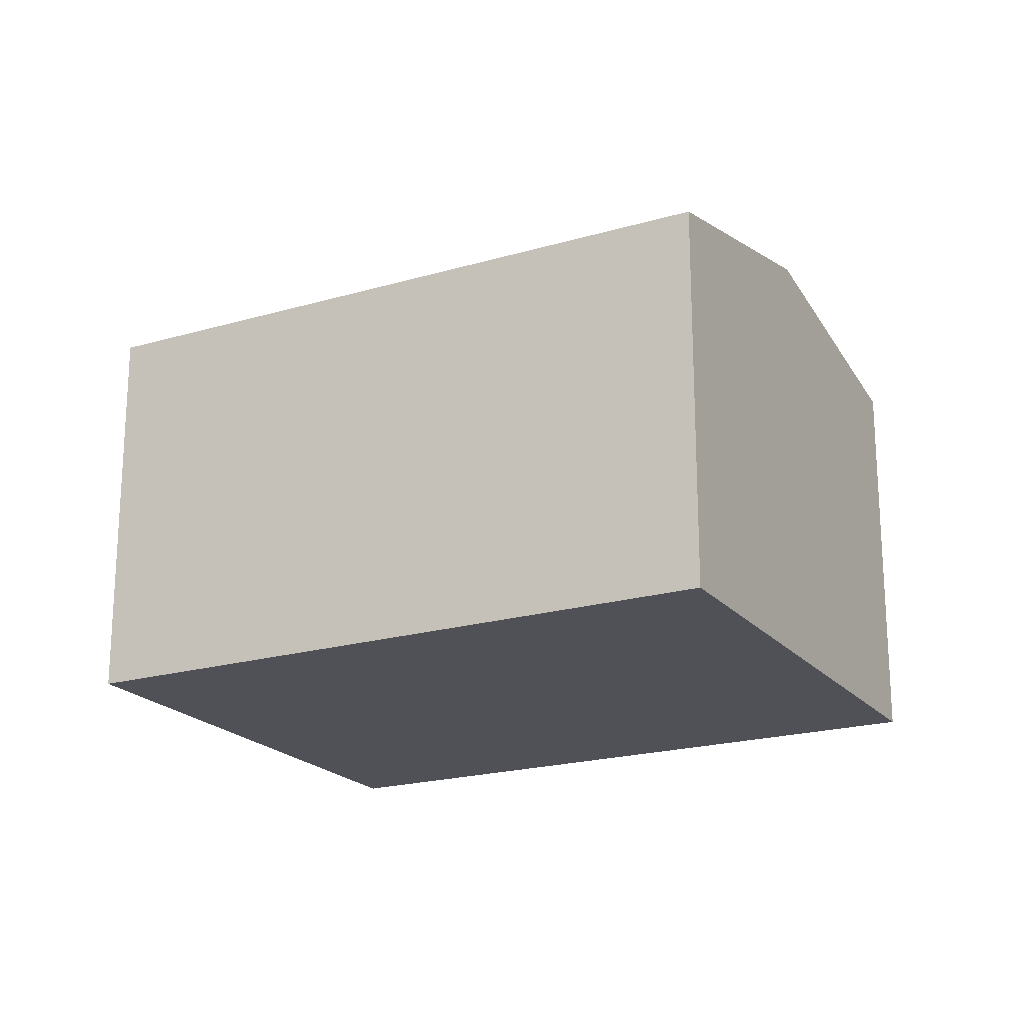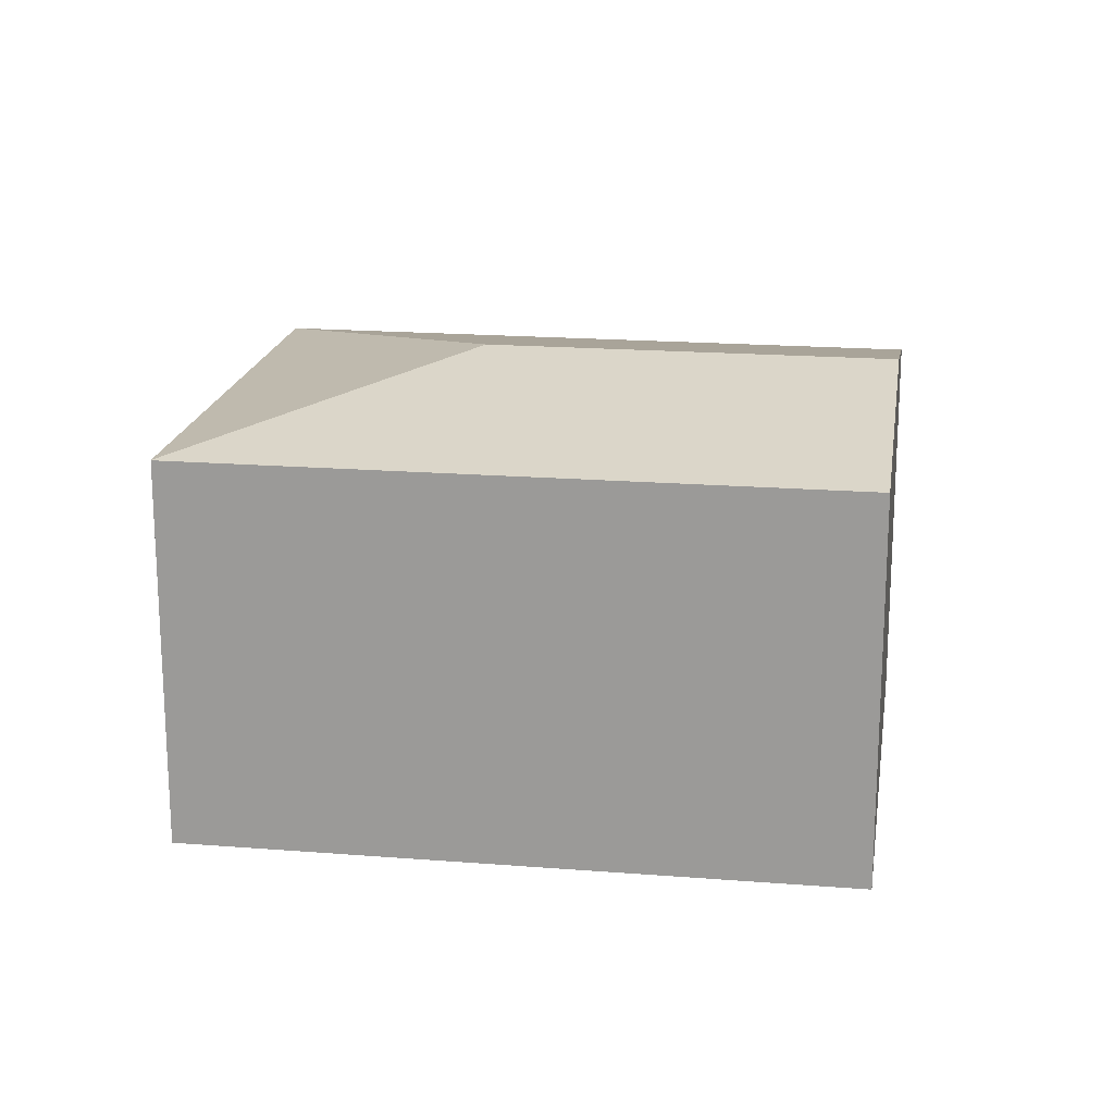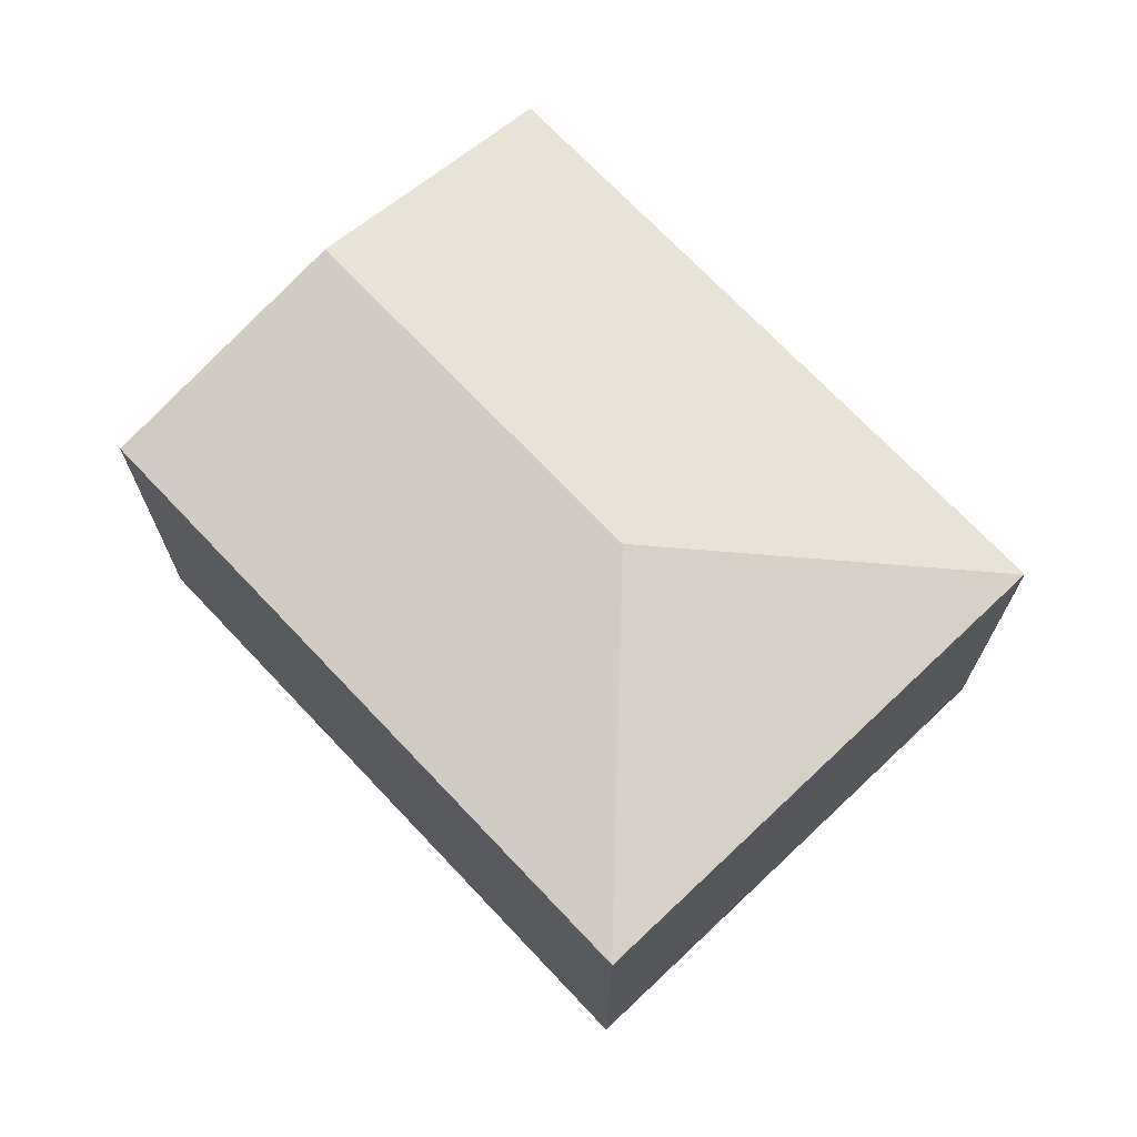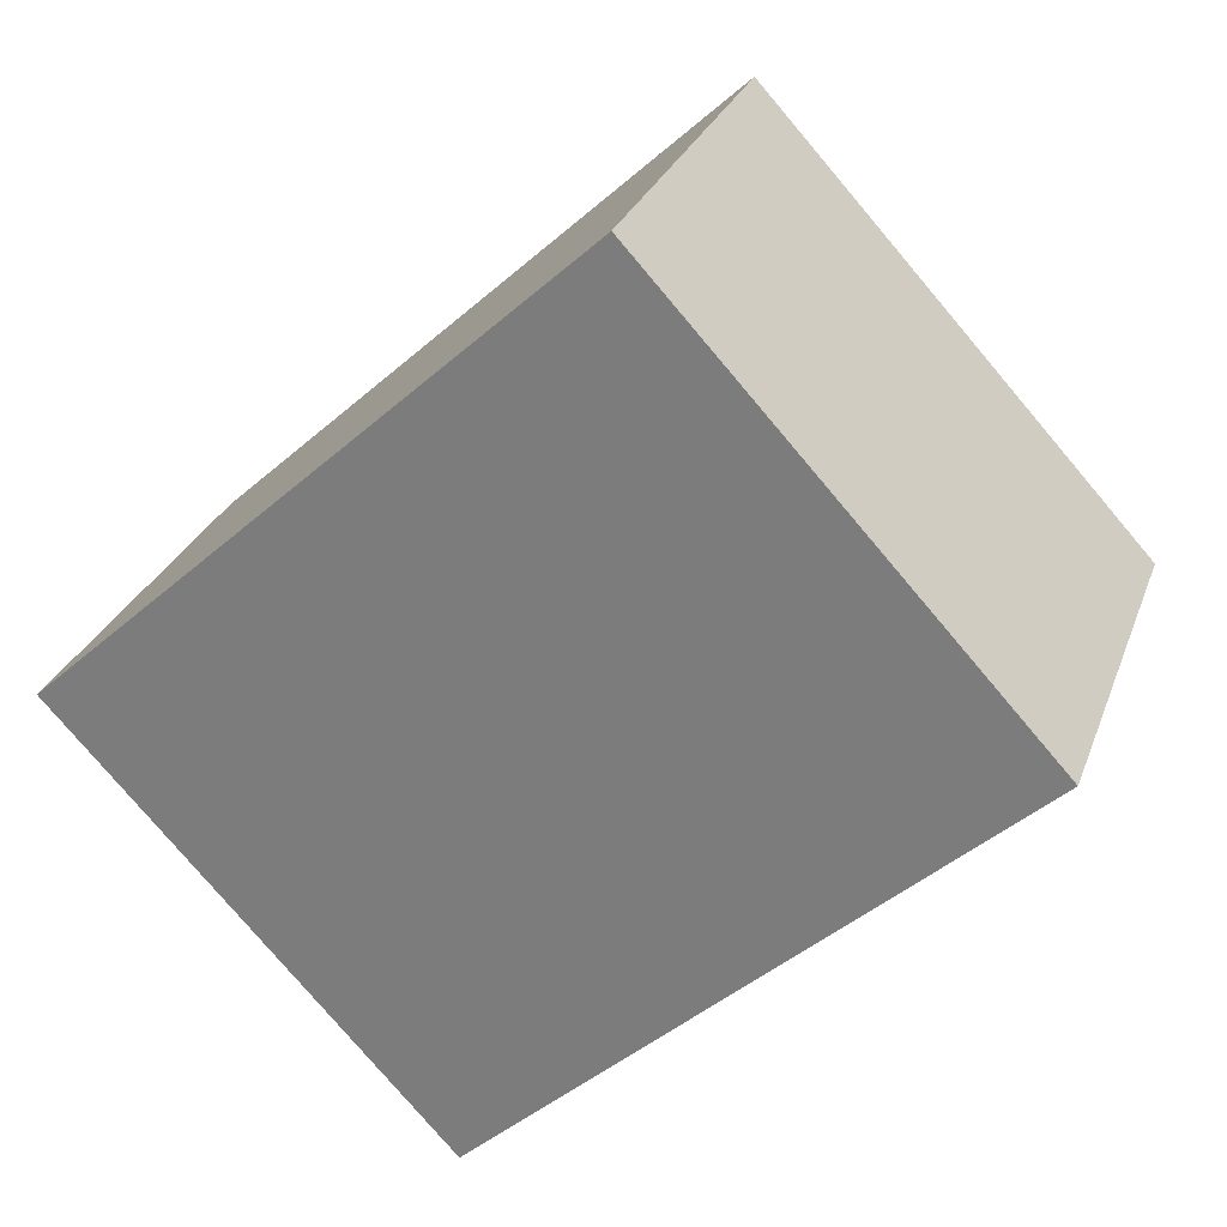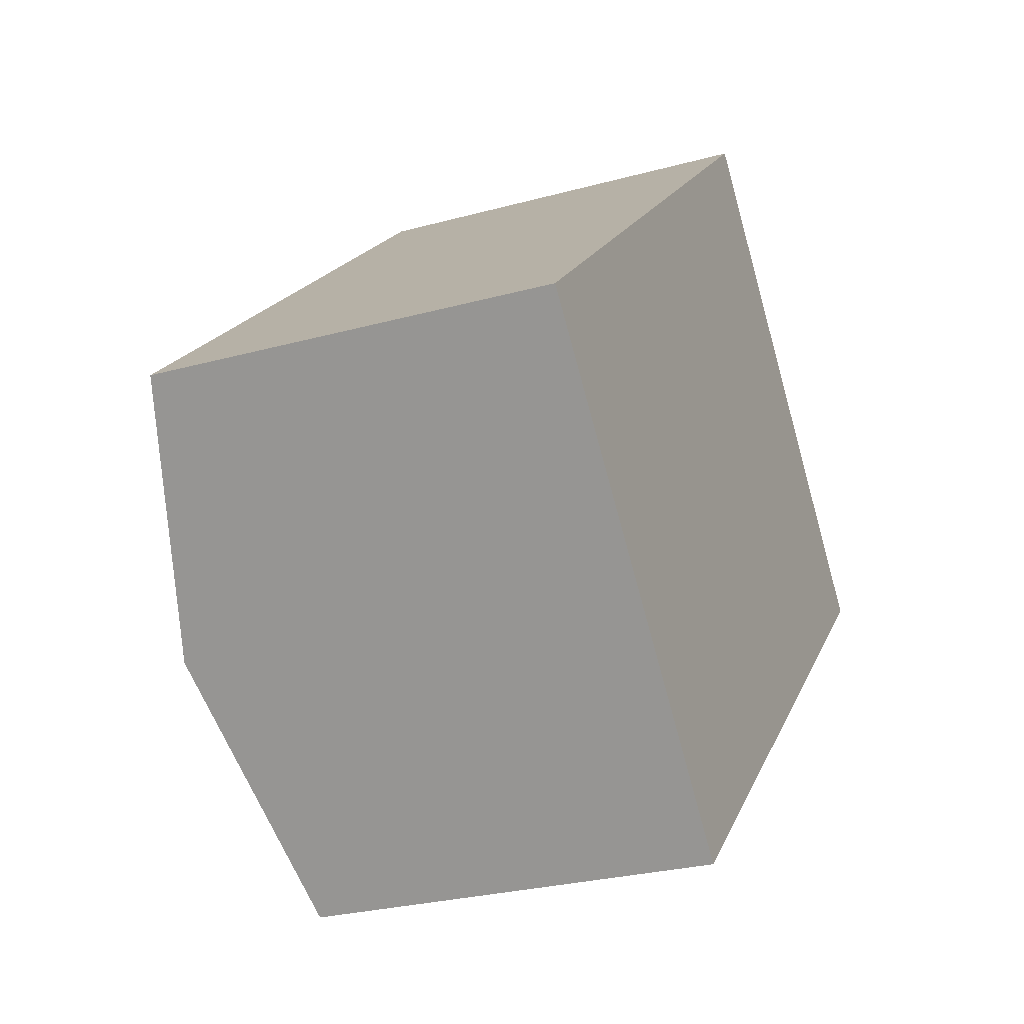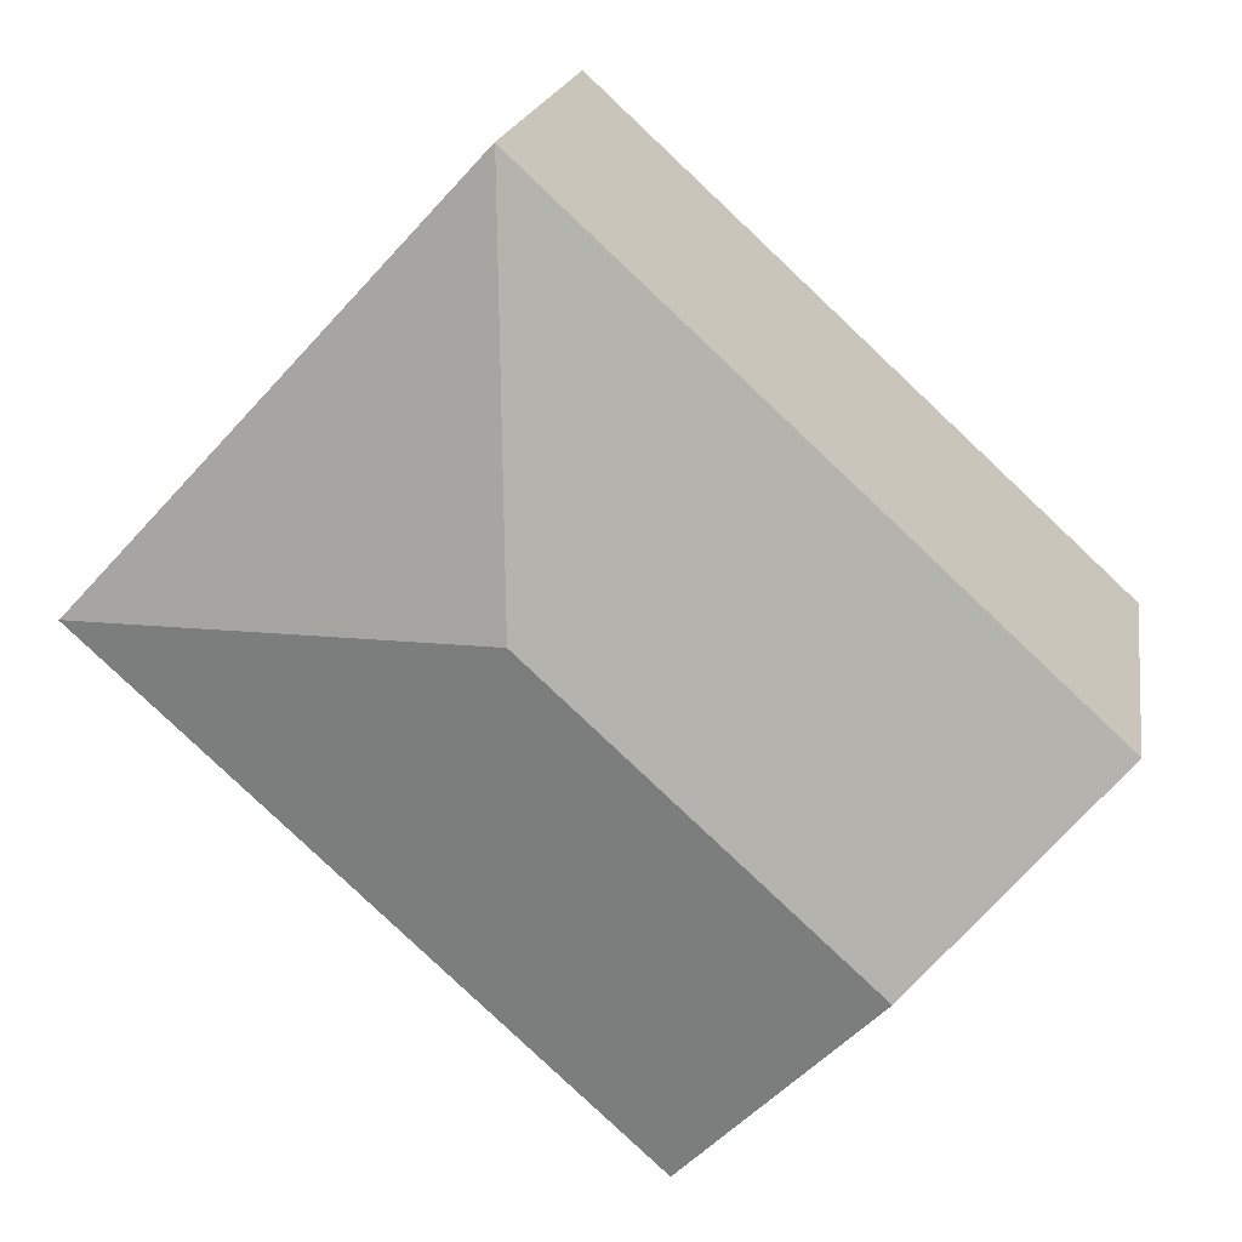
<metadata>
{"format":"obj","ext":"obj","renderer":"f3d","projection":"perspective","resolution":1024,"background":"white","views":[{"elev":-20.5,"azim":165.4,"up":"+Y"},{"elev":18.7,"azim":146.0,"up":"+Y"},{"elev":71.1,"azim":4.0,"up":"+Y"},{"elev":27.3,"azim":17.6,"up":"+Z"},{"elev":-27.2,"azim":-67.0,"up":"+Z"},{"elev":18.4,"azim":-171.0,"up":"+Z"}]}
</metadata>
<code>
v  12.93 11.85 2.193
v  21.39 10.38 3.538
v  23 10.38 1.786
v  13.35 10.37 12.28
v  16.56 10.38 -4.158
v  23.01 10.38 1.774
v  4.845 11.85 -5.241
v  14.42 10.38 -6.127
v  9.691 10.38 -10.48
v  12.62 10.38 11.62
v  0 10.38 6.354e-16
v  13.33 10.38 12.27
v  9.691 6.418e-16 -10.48
v  0 0 0
v  4.845 3.209e-16 -5.241
v  12.62 -7.112e-16 11.62
v  13.35 -7.519e-16 12.28
v  13.33 -7.511e-16 12.27
v  21.39 -2.166e-16 3.538
v  23.01 -1.086e-16 1.774
v  23 -1.094e-16 1.786
v  16.56 2.546e-16 -4.158
v  14.42 3.752e-16 -6.127
g defaultobject
f 1 2 3
f 2 1 4
f 5 3 6
f 5 1 3
f 1 5 7
f 7 5 8
f 7 8 9
f 10 7 11
f 7 10 1
f 1 10 12
f 1 12 4
f 13 7 9
f 7 13 11
f 11 13 14
f 14 13 15
f 14 10 11
f 10 14 16
f 10 16 12
f 12 16 4
f 4 16 17
f 17 16 18
f 17 2 4
f 2 17 19
f 2 19 3
f 3 19 6
f 6 19 20
f 20 19 21
f 20 5 6
f 5 20 8
f 8 20 22
f 8 22 9
f 9 22 23
f 9 23 13
f 18 19 17
f 19 18 16
f 19 16 14
f 19 14 20
f 20 14 22
f 22 14 15
f 22 15 23
f 23 15 13

</code>
